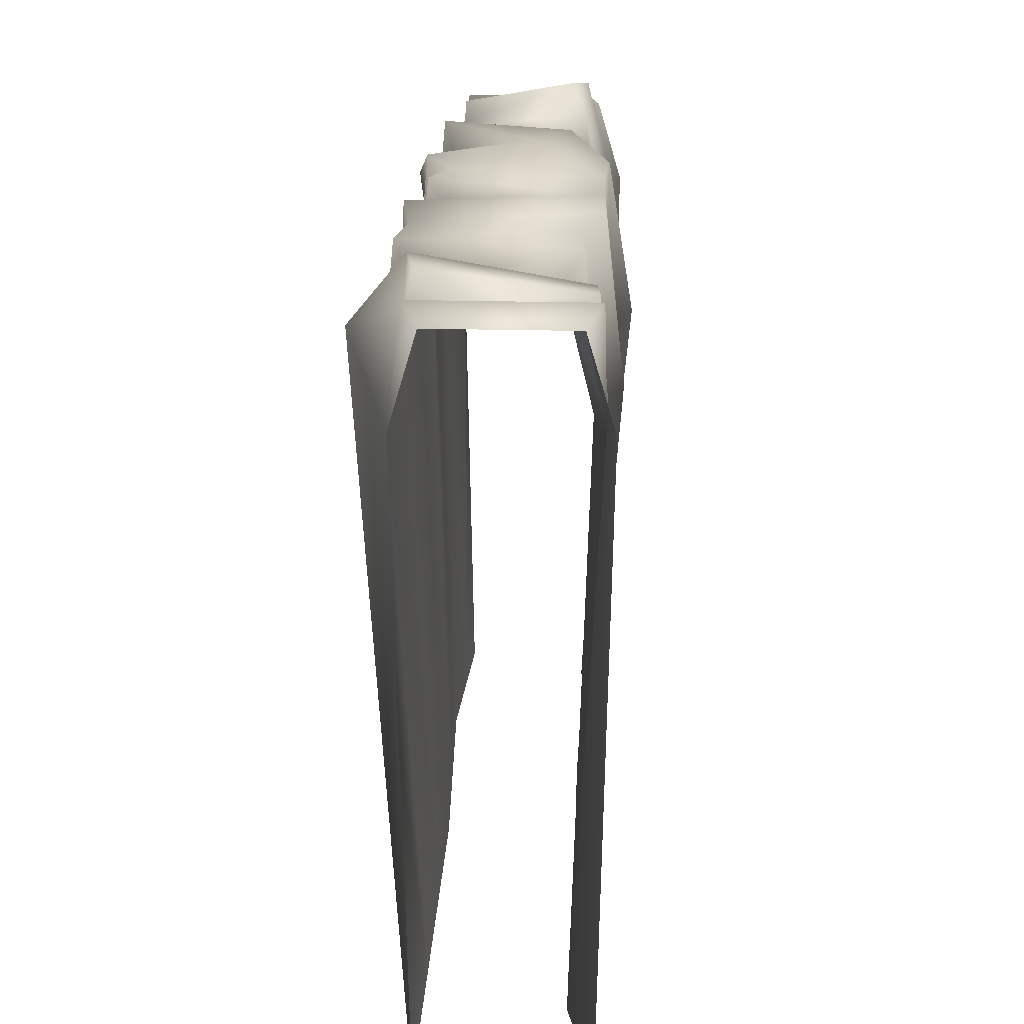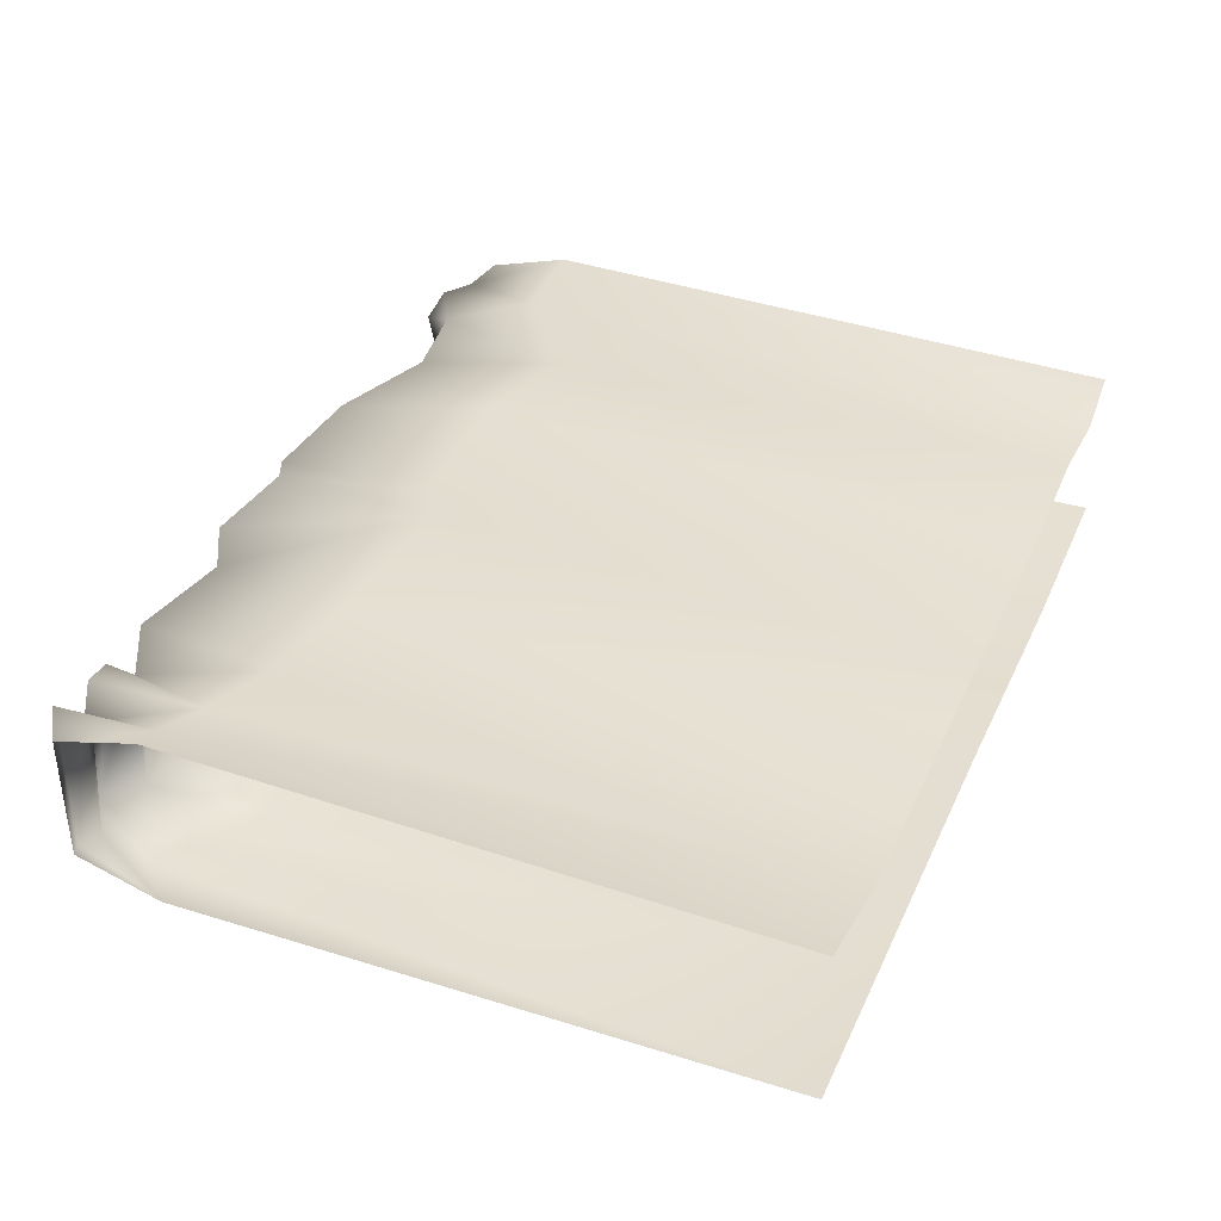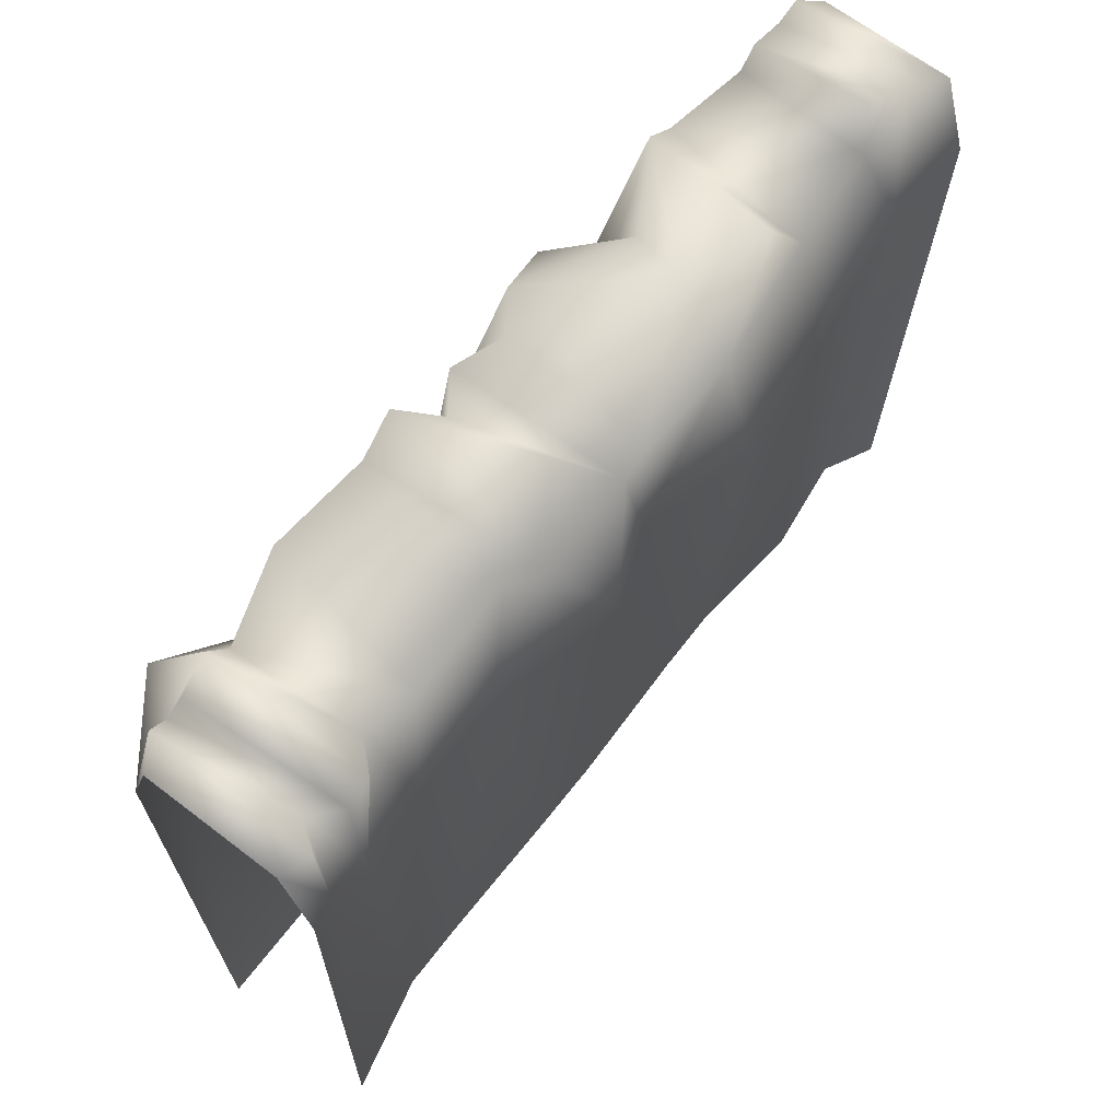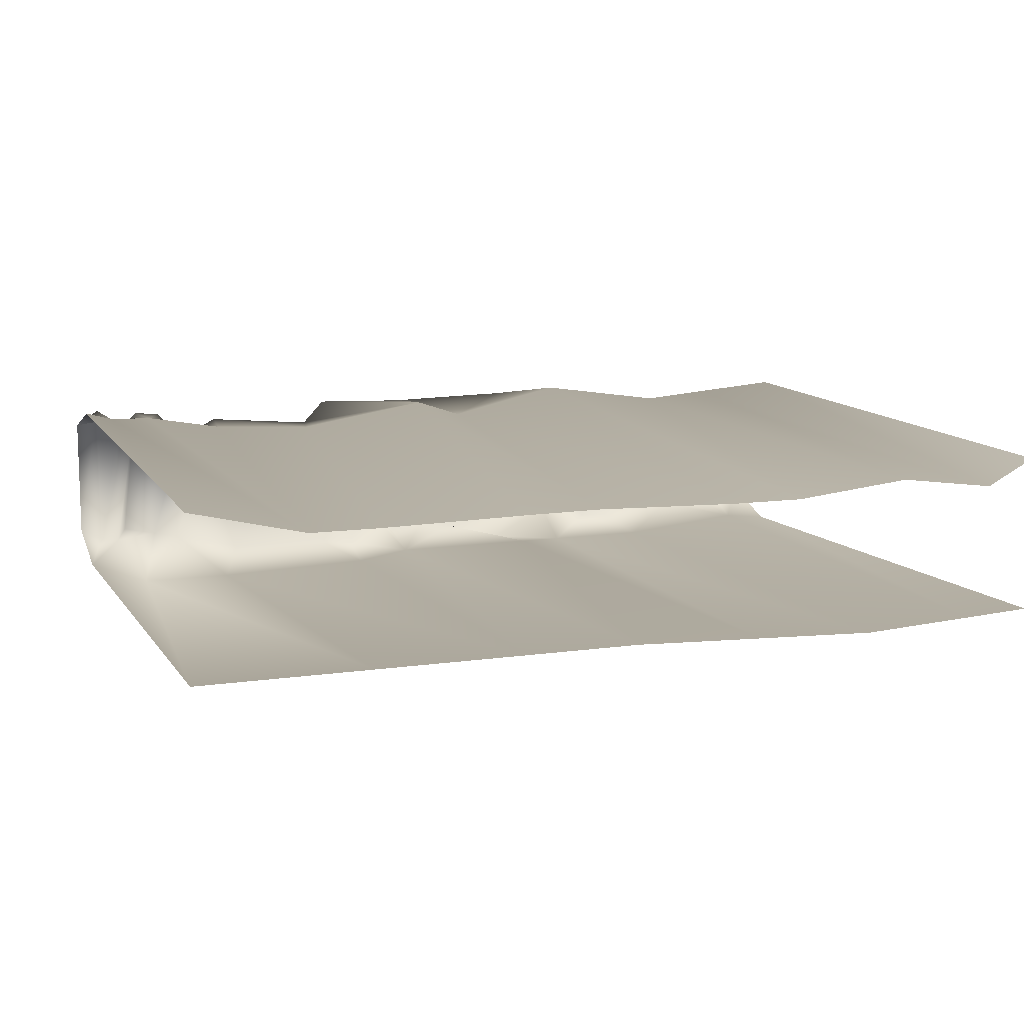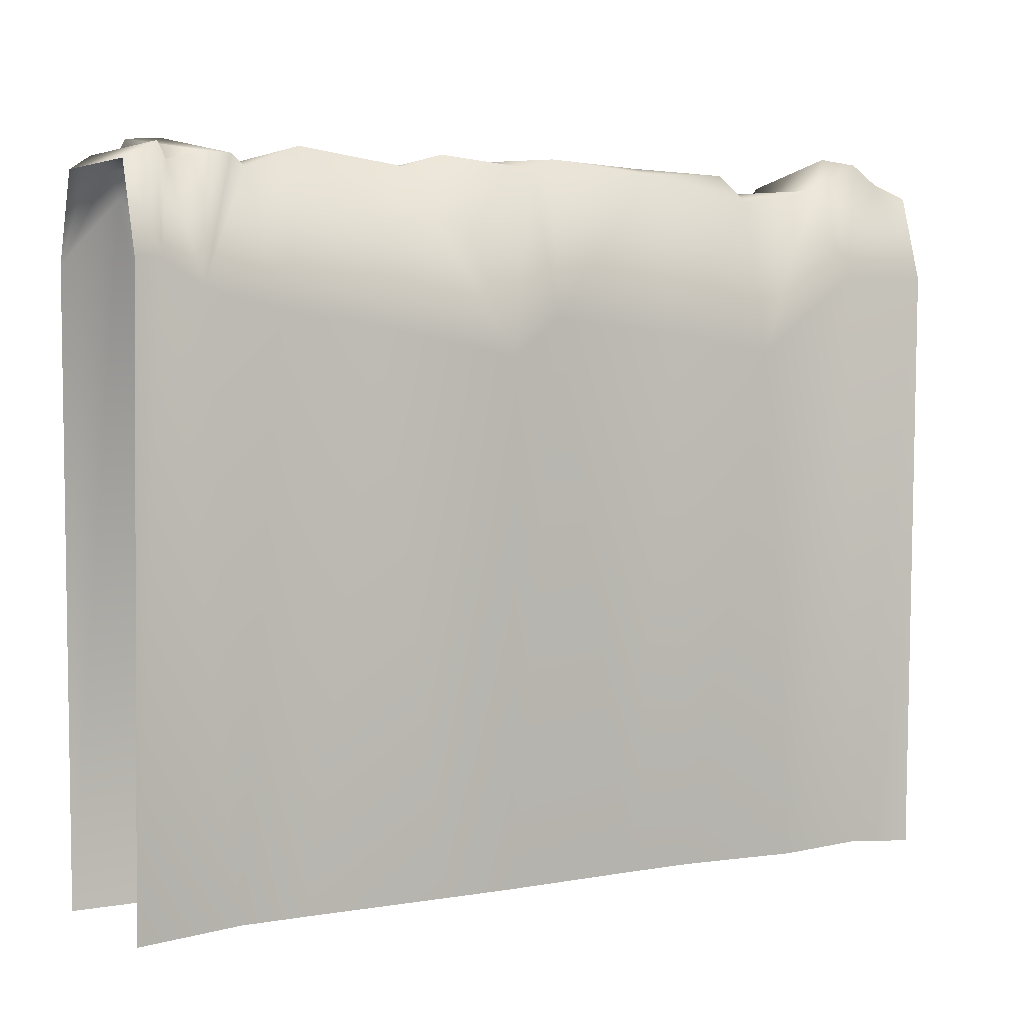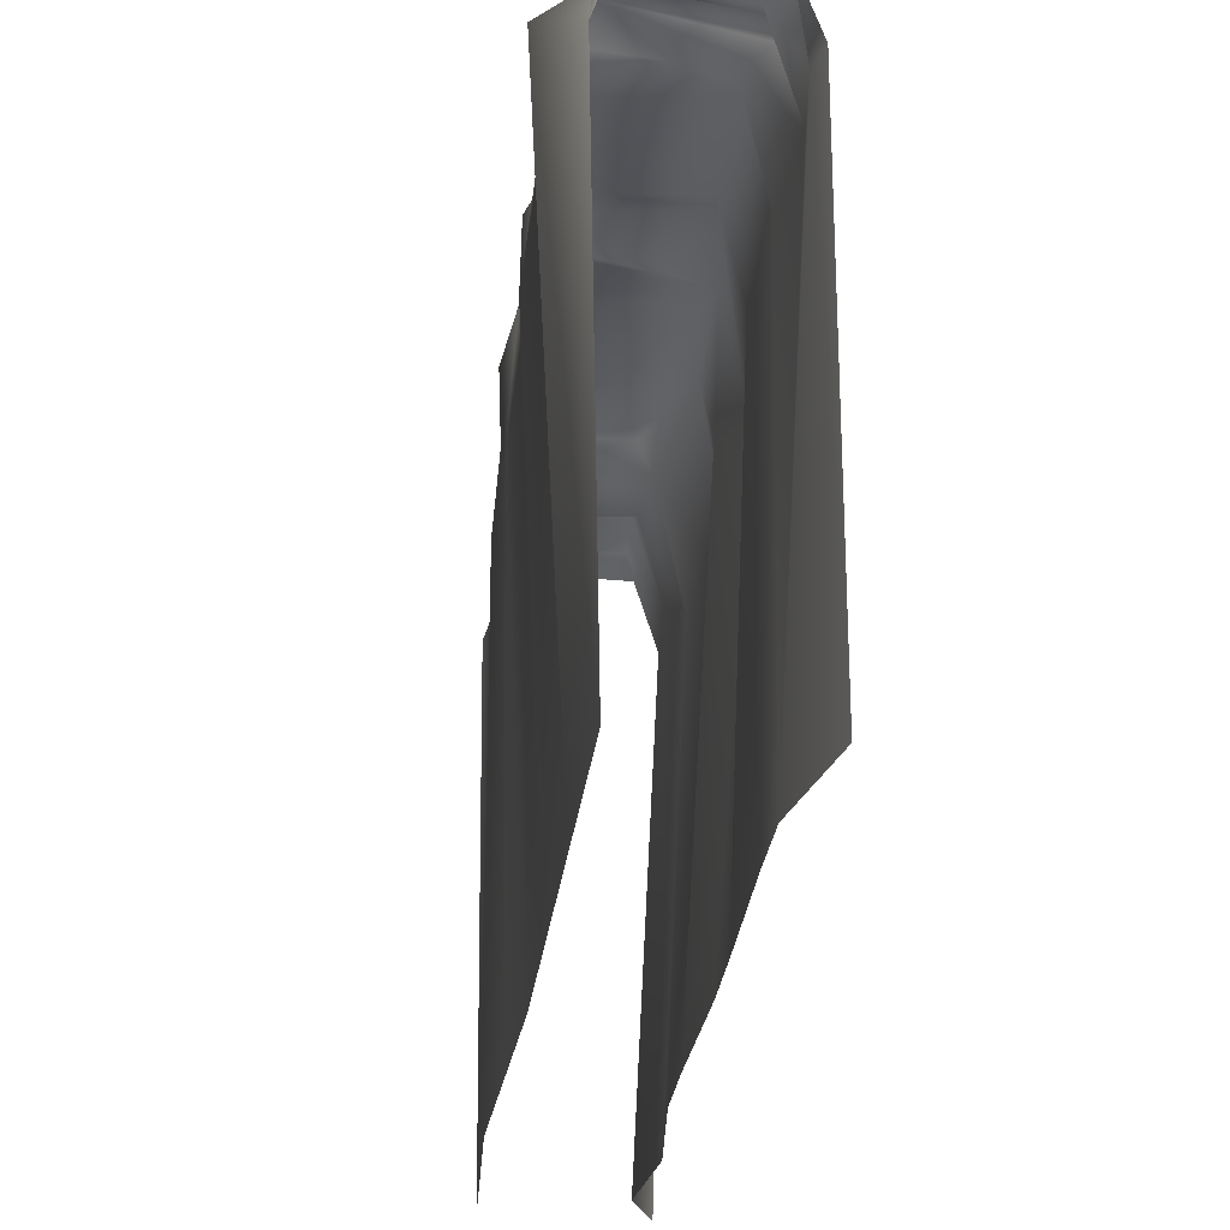
<metadata>
{"format":"obj","ext":"obj","renderer":"f3d","projection":"perspective","resolution":1024,"background":"white","views":[{"elev":21.5,"azim":-87.3,"up":"+Y"},{"elev":37.4,"azim":-67.4,"up":"+Z"},{"elev":66.2,"azim":-52.5,"up":"+Y"},{"elev":10.7,"azim":-20.0,"up":"+Z"},{"elev":3.4,"azim":-31.4,"up":"+Y"},{"elev":-32.3,"azim":-97.5,"up":"+Y"}]}
</metadata>
<code>
v  -196.9 -2e-06 35.63
v  196.9 -2e-06 35.63
v  -196.9 -2e-06 -35.63
v  196.9 -2e-06 -35.63
v  -196.9 307 28.99
v  196.9 307 28.99
v  -196.9 307 -28.99
v  196.9 307 -28.99
v  -185.2 313.7 35.38
v  -175.9 307.8 22.2
v  -165.1 311.1 33.55
v  -152.9 310.8 32.54
v  -141.1 307 19.44
v  -70.79 310.1 23.97
v  157.6 324.8 16.65
v  170.6 322.2 23.97
v  183.5 313.6 23.97
v  186.7 312.9 -35.63
v  175.9 310.5 -35.63
v  159.4 315.1 -35.63
v  -63.33 310.1 -43.95
v  -144.9 307 -35.63
v  -154.5 322.8 -36.16
v  -171.2 321 -32.26
v  -177.1 307.8 -35.63
v  -185.1 313.7 -35.63
v  -120.8 315.6 27.53
v  -109.1 315.6 -45.54
v  147.2 309.5 23.97
v  151.1 307.1 -35.63
v  -58.93 314.7 34.71
v  -43.74 314.7 -47.57
v  -14.25 311.1 33.89
v  -31.68 309.2 -31.26
v  106.2 302.5 25.02
v  113.1 309.4 -40.6
v  44.25 311.2 35.39
v  97.16 314.4 17.1
v  101.1 317.3 -41.46
v  17.83 319.9 -42.88
v  -3.658 315.6 33.64
v  -19.53 318.5 -39.47
v  60.92 317.3 1.078
v  3.963 317.1 -32.11
v  196.9 269 40.31
v  -196.9 269 40.31
v  196.9 269 -40.31
v  -196.9 269 -40.31
v  -164.2 298 -57.78
v  -126.7 262.3 -49.78
v  -50.4 269 -48.69
v  -24.3 269 -44.57
v  114 269 -44.01
v  -166.8 257.5 38.01
v  -184 269 36.68
v  -131.8 249.6 32.73
v  -86.38 243.4 31.23
v  -27.47 231.2 43.17
v  -0.257 247.6 33.44
v  51.31 241.8 46.5
v  107.8 234.3 38.94
v  157.3 269 36.98
v  -119.6 -2e-06 -35.63
v  -52.11 -2e-06 -35.63
v  114 -2e-06 -40.1
v  -0.236 -2e-06 -35.63
v  -146.8 -2e-06 23.97
v  -116.1 -2e-06 23.97
v  -51.52 -2e-06 25.2
v  -19.3 -2e-06 25.52
v  44.96 -2e-06 23.97
v  76.89 -2e-06 23.97
v  130 -2e-06 29.63
v  174.3 -2e-06 23.97
v  174.6 269 -37.88
v  166 -2e-06 -37.29
v  66.31 313.3 -20.81
v  66.26 269 -44.21
v  58.79 -2e-06 -37.94
v  66.29 294.2 -30.9
v  42.31 306.4 -48.34
v  46.08 269 -44.29
g RootWallLvl3
f 13 22 23
f 45 62 74
f 48 26 25
f 6 8 18
f 17 18 19
f 16 19 20
f 31 32 21
f 27 28 22
f 7 5 9
f 26 9 10
f 25 10 11
f 24 11 12
f 14 21 28
f 15 20 30
f 33 34 32
f 33 42 34
f 29 30 36
f 37 35 38
f 39 38 35
f 38 39 43
f 77 40 43
f 33 58 59
f 63 3 49
f 25 24 23
f 22 28 50
f 32 52 51
f 34 42 52
f 36 30 53
f 13 12 54
f 10 9 55
f 13 54 56
f 27 56 57
f 33 31 58
f 16 15 29
f 37 41 59
f 35 37 60
f 29 35 61
f 14 57 58
f 10 55 54
f 12 11 54
f 5 46 55
f 3 48 49
f 50 51 64
f 52 66 64
f 53 75 76
f 82 79 66
f 55 46 1
f 55 1 67
f 56 54 67
f 57 56 68
f 58 57 69
f 59 58 70
f 60 59 71
f 61 60 72
f 62 61 73
f 44 40 52
f 28 21 51
f 20 75 30
f 19 18 75
f 47 4 76
f 8 47 75
f 20 19 75
f 44 42 41
f 32 34 52
f 62 45 17
f 45 6 17
f 40 77 81
f 22 50 49
f 48 7 26
f 43 39 77
f 77 39 80
f 78 53 65
f 39 36 53
f 39 78 80
f 78 82 81
f 82 78 79
f 77 80 81
f 40 81 82
f 40 44 41
f 42 44 52
f 23 12 13
f 74 2 45
f 25 49 48
f 18 17 6
f 19 16 17
f 20 15 16
f 21 14 31
f 22 13 27
f 9 26 7
f 10 25 26
f 11 24 25
f 12 23 24
f 28 27 14
f 30 29 15
f 32 31 33
f 41 42 33
f 36 35 29
f 35 36 39
f 41 37 43
f 43 37 38
f 59 41 33
f 49 50 63
f 23 49 25
f 51 21 32
f 56 27 13
f 57 14 27
f 29 62 16
f 59 60 37
f 60 61 35
f 61 62 29
f 58 31 14
f 54 11 10
f 55 9 5
f 64 63 50
f 64 51 52
f 76 65 53
f 66 52 82
f 67 54 55
f 67 68 56
f 68 69 57
f 69 70 58
f 70 71 59
f 71 72 60
f 72 73 61
f 73 74 62
f 51 50 28
f 76 75 47
f 75 18 8
f 17 16 62
f 49 23 22
f 65 79 78
f 53 78 39
f 81 80 78
f 82 52 40
f 41 43 40
f 75 53 30

</code>
